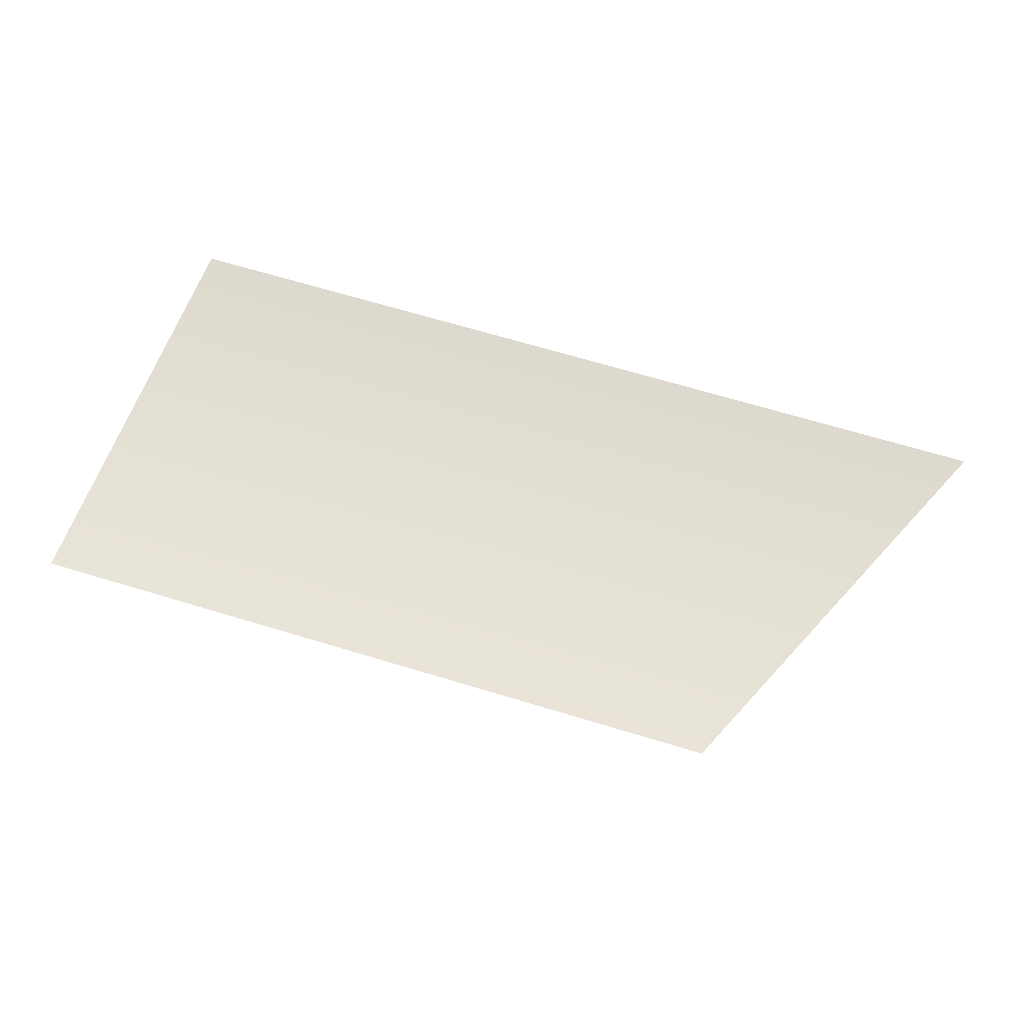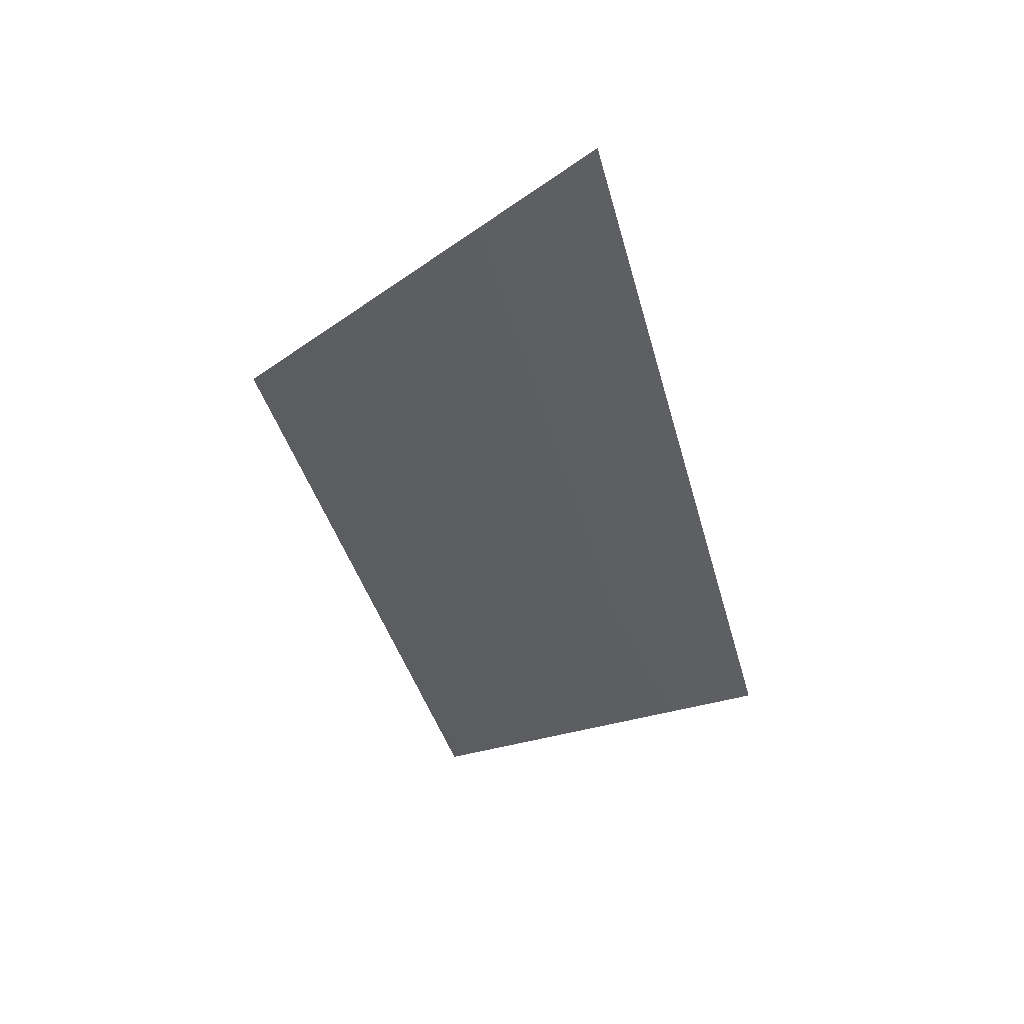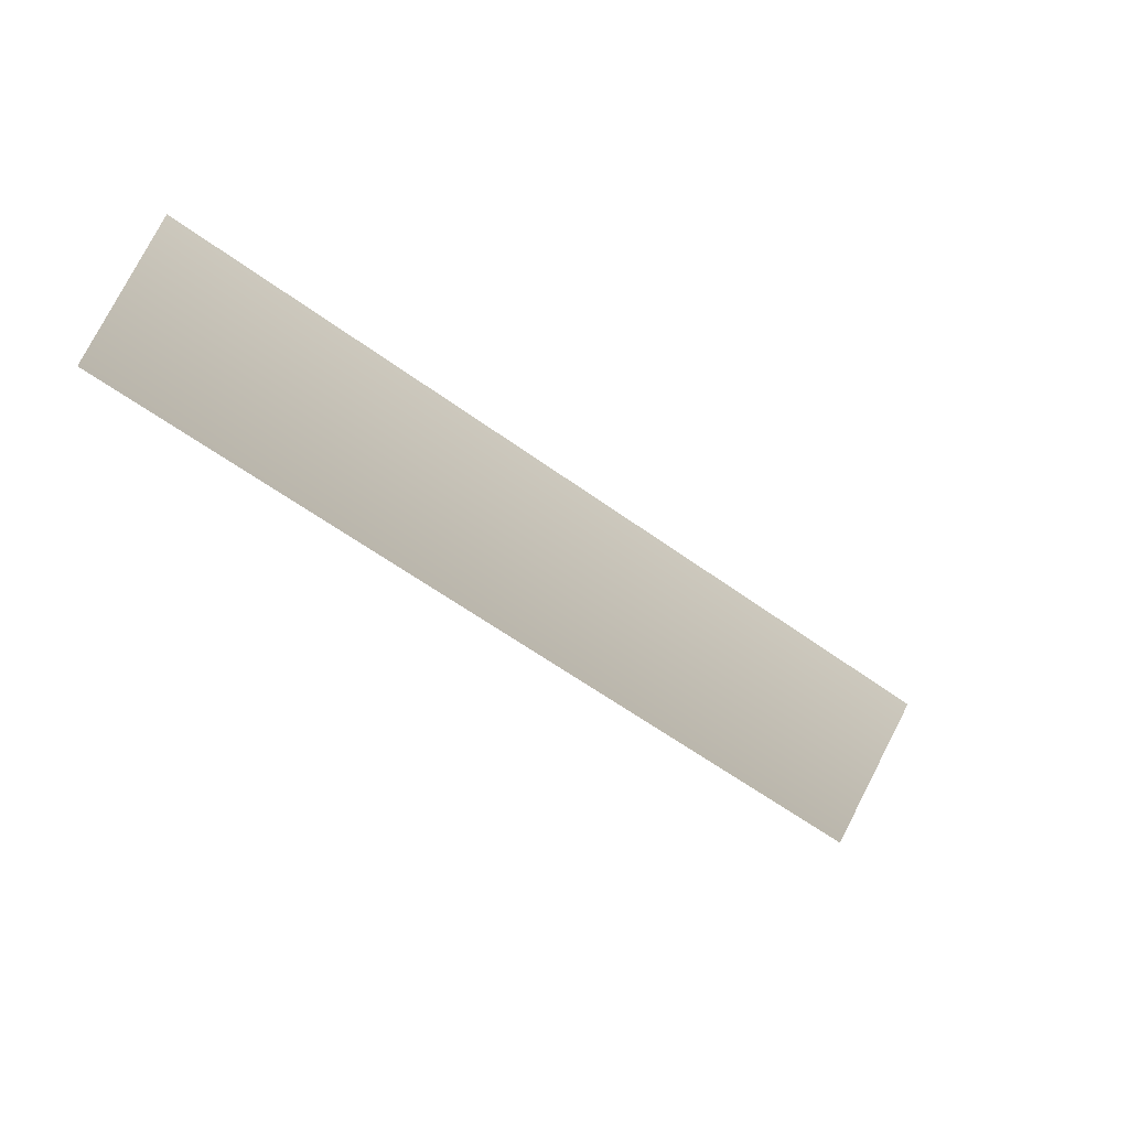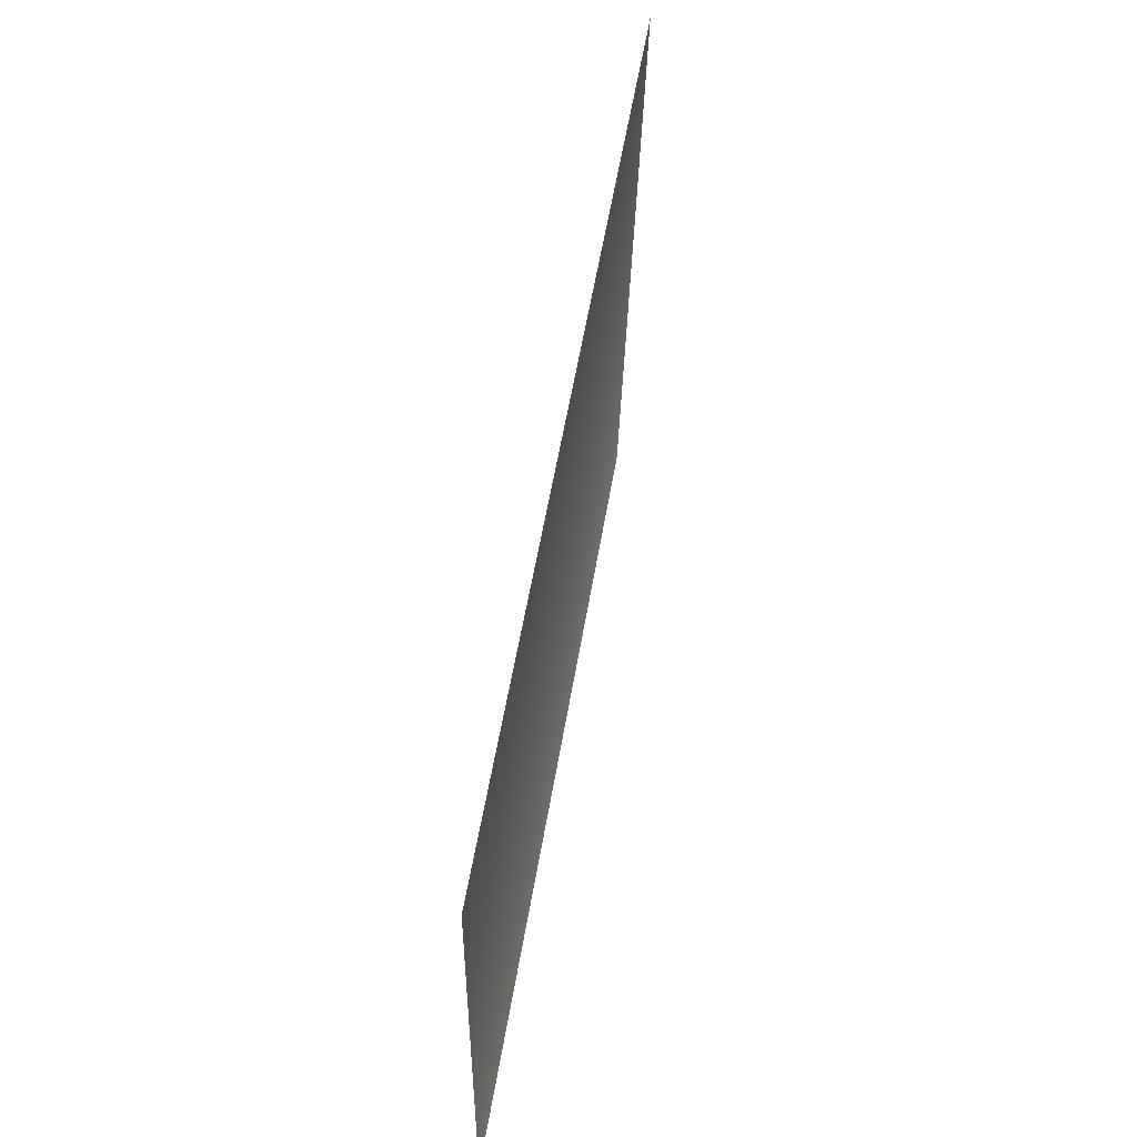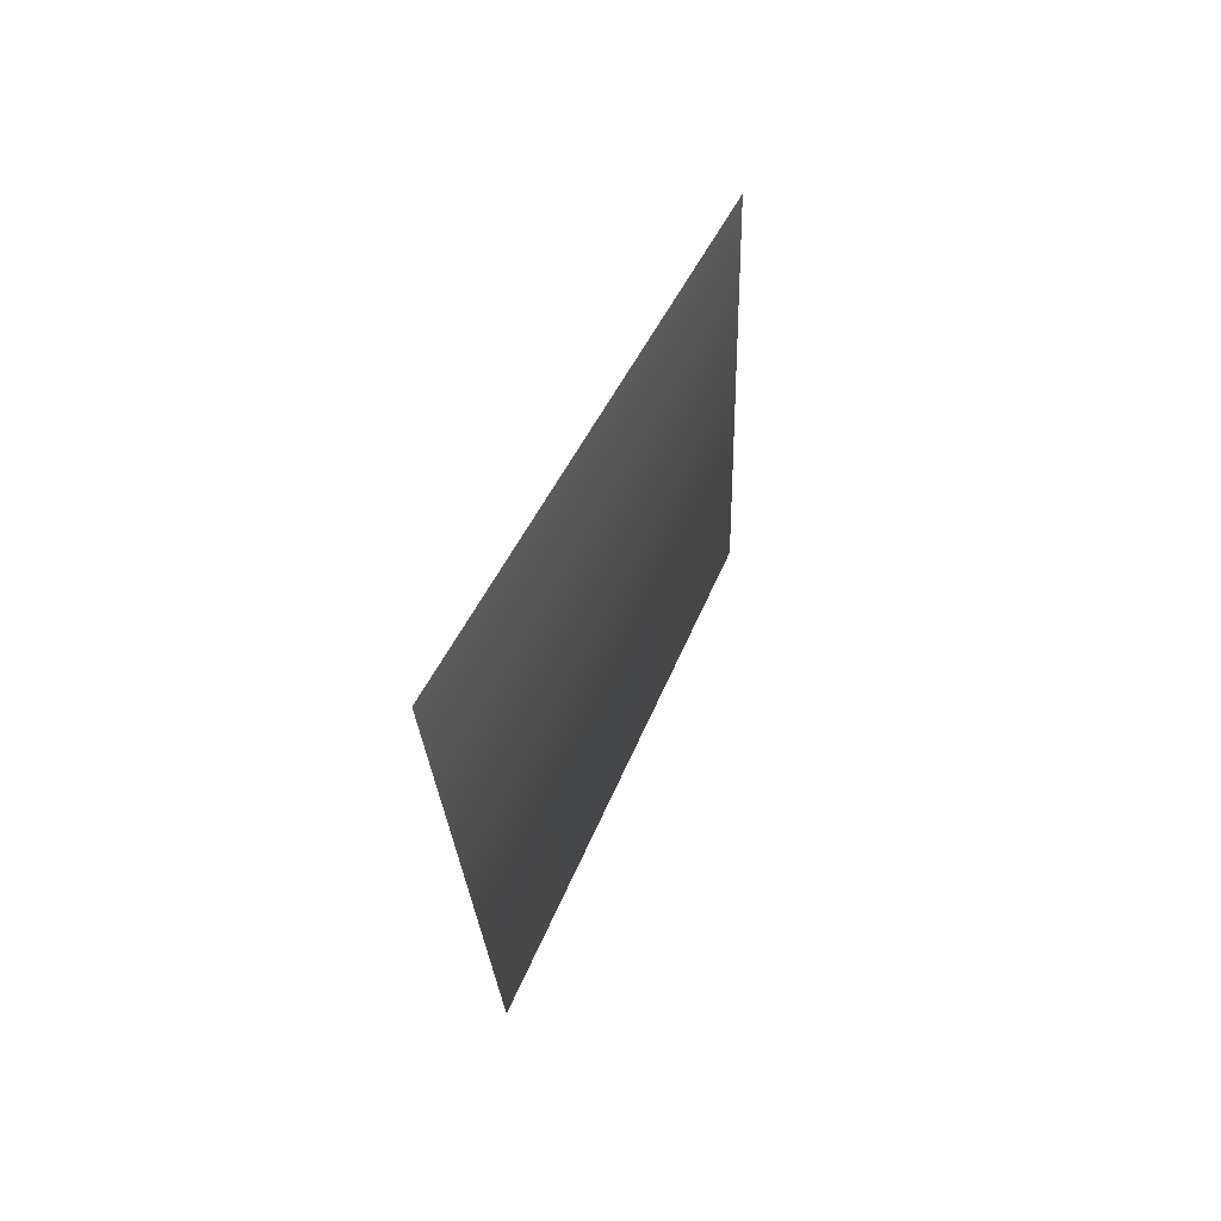
<metadata>
{"format":"obj","ext":"obj","renderer":"f3d","projection":"perspective","resolution":1024,"background":"white","views":[{"elev":71.6,"azim":-157.1,"up":"+Y"},{"elev":-40.1,"azim":-69.0,"up":"+Y"},{"elev":-65.6,"azim":142.3,"up":"+Z"},{"elev":50.2,"azim":99.6,"up":"+Z"},{"elev":37.3,"azim":-74.3,"up":"+Z"}]}
</metadata>
<code>
o #ID466
v -0.00745 -0.04462 -0.01355
v -0.004618 -0.04462 -0.01231
v -0.004618 -0.04462 -0.01387
v -0.008039 -0.04462 -0.01192
f 1 2 3
f 2 1 4

</code>
